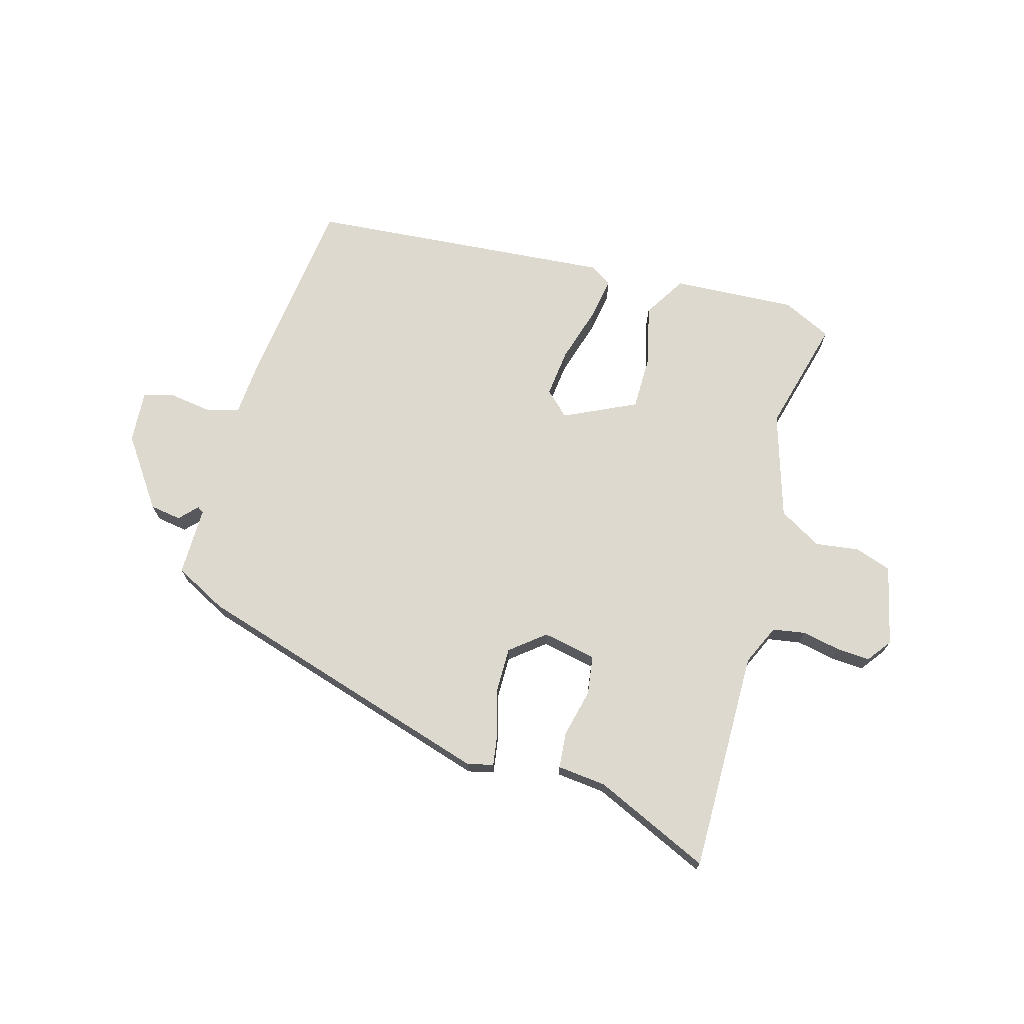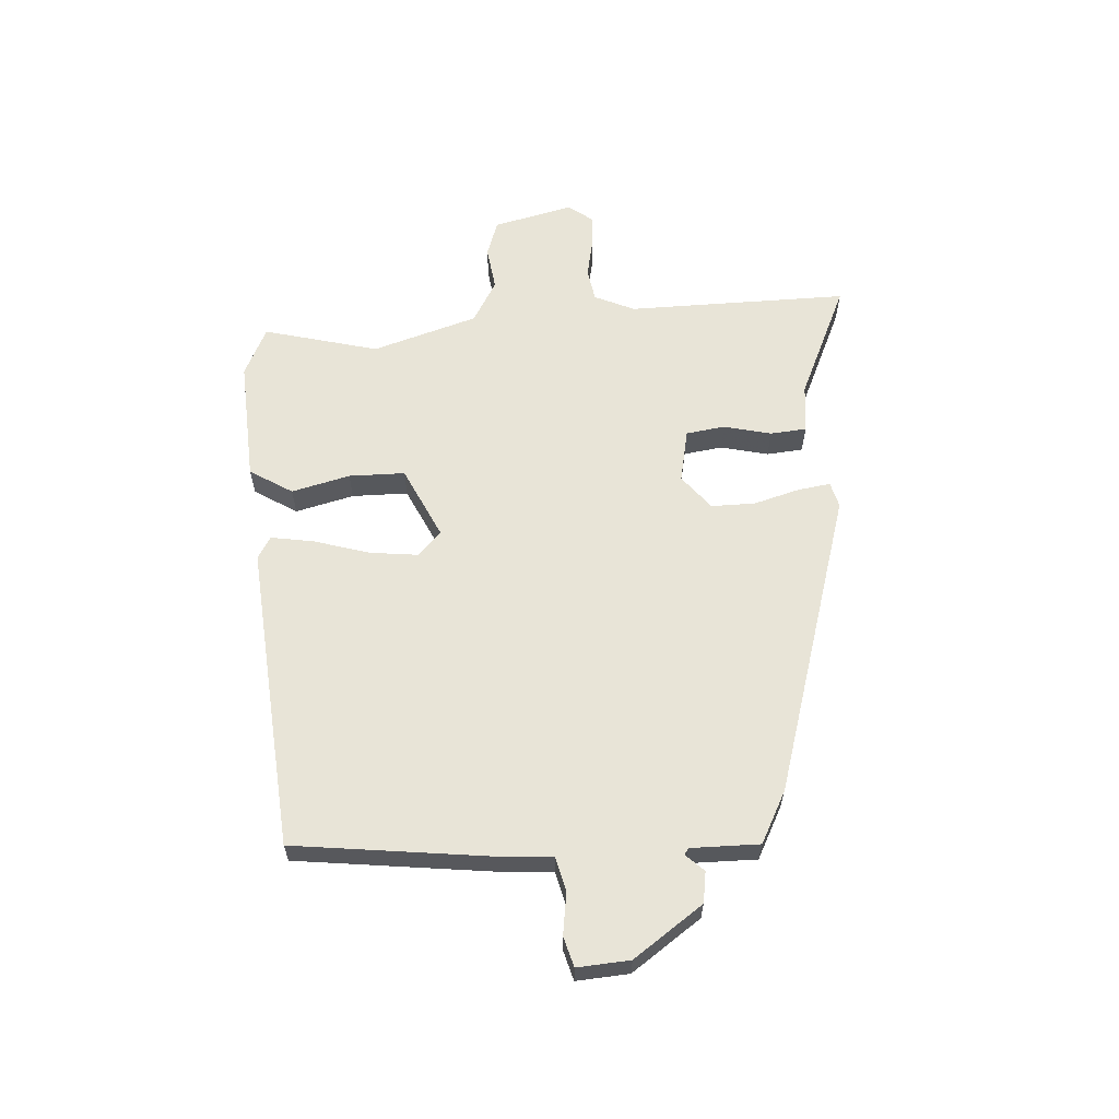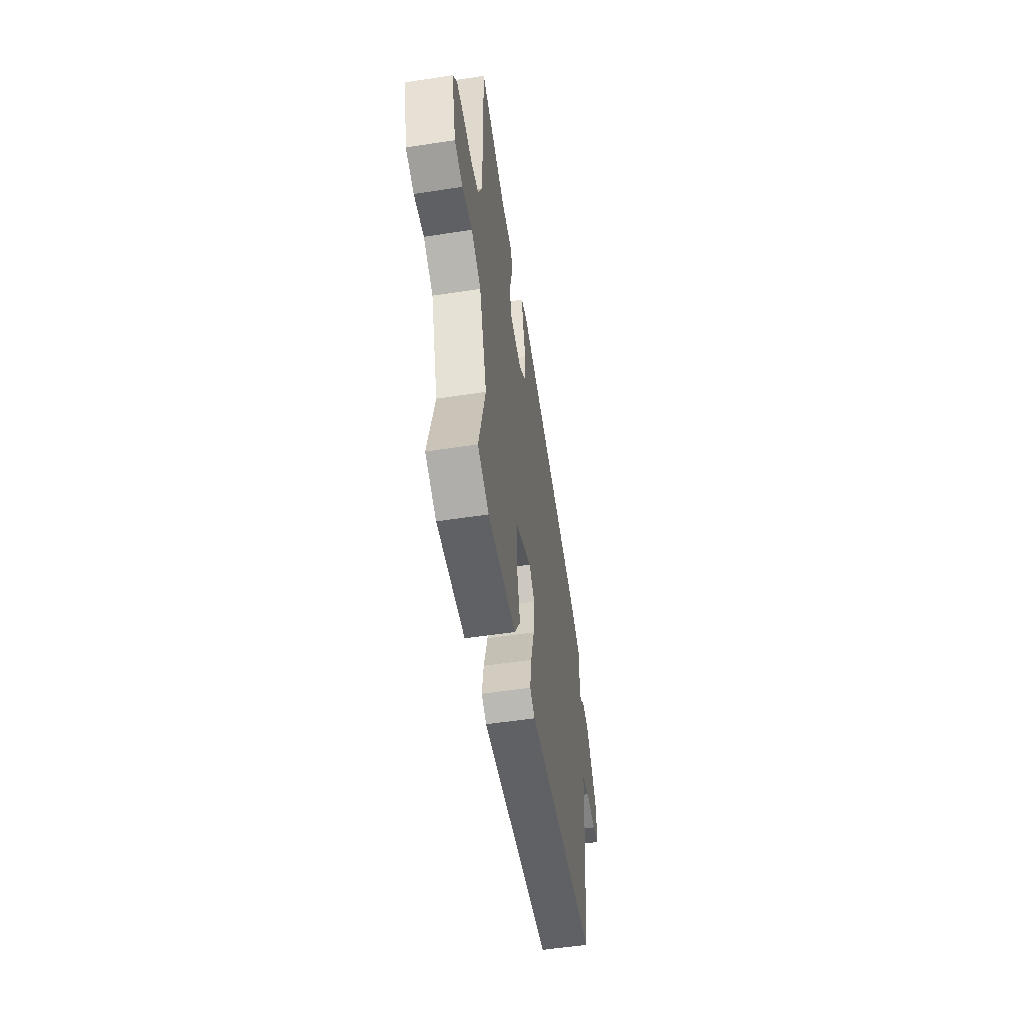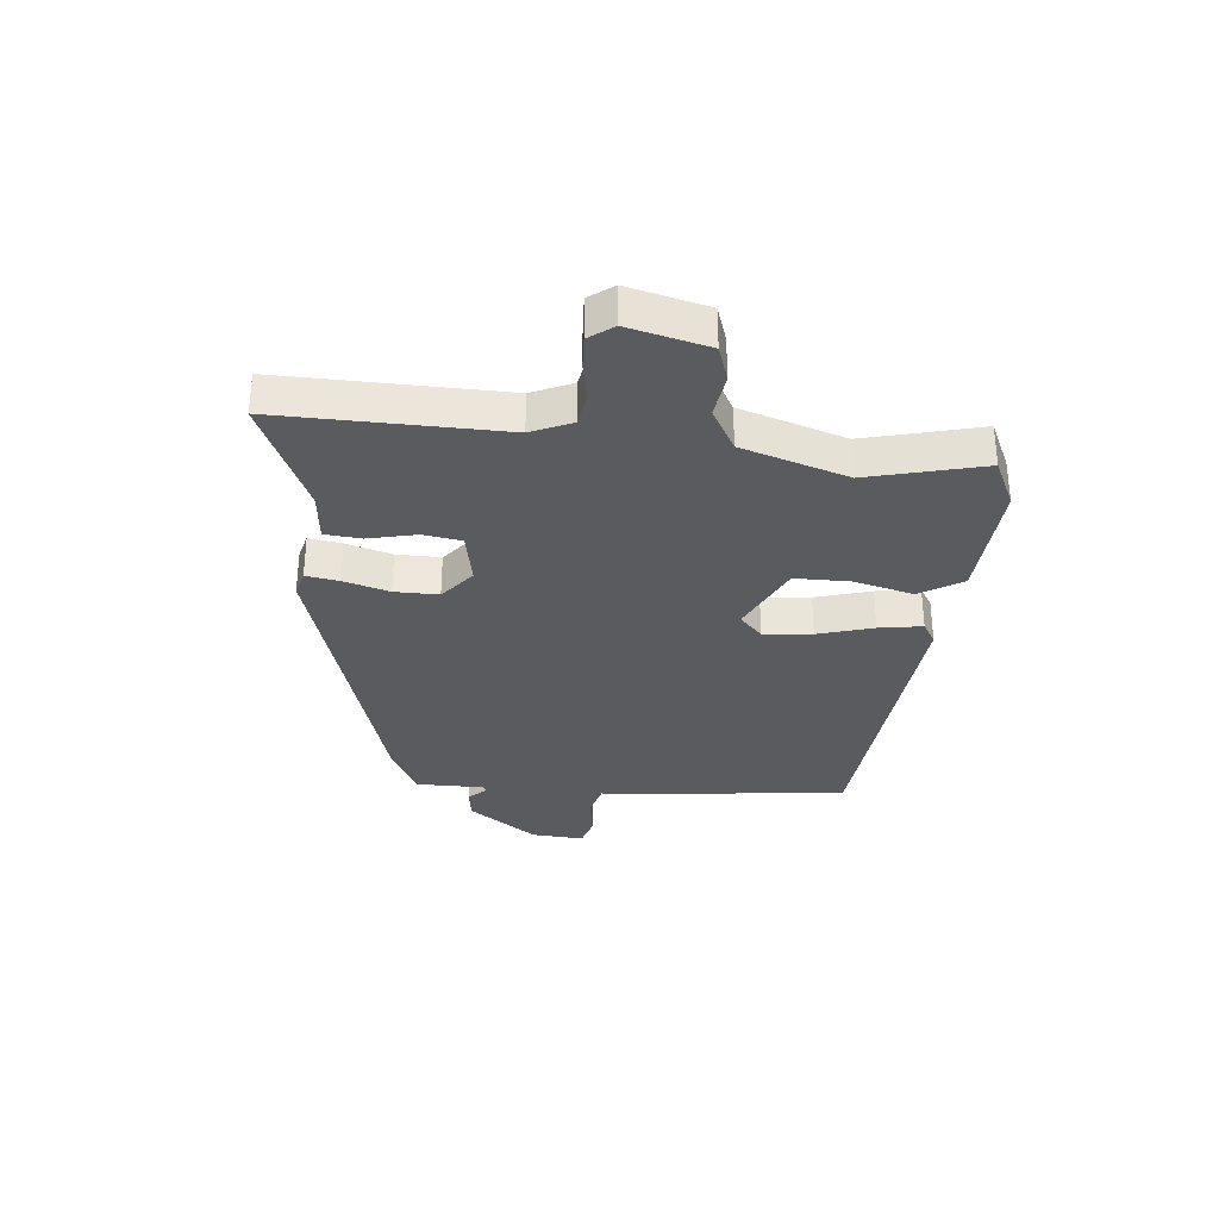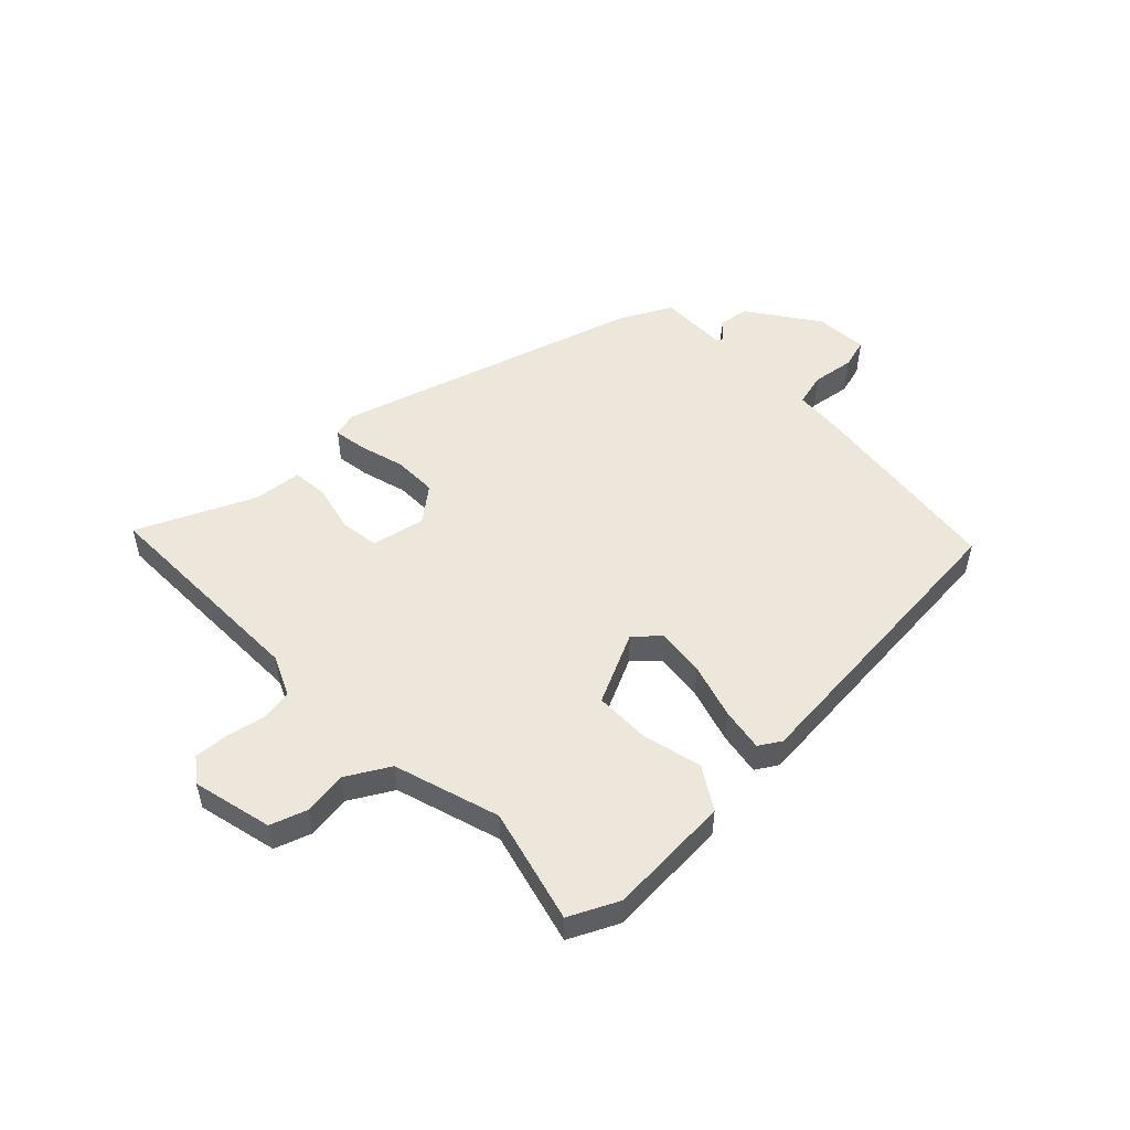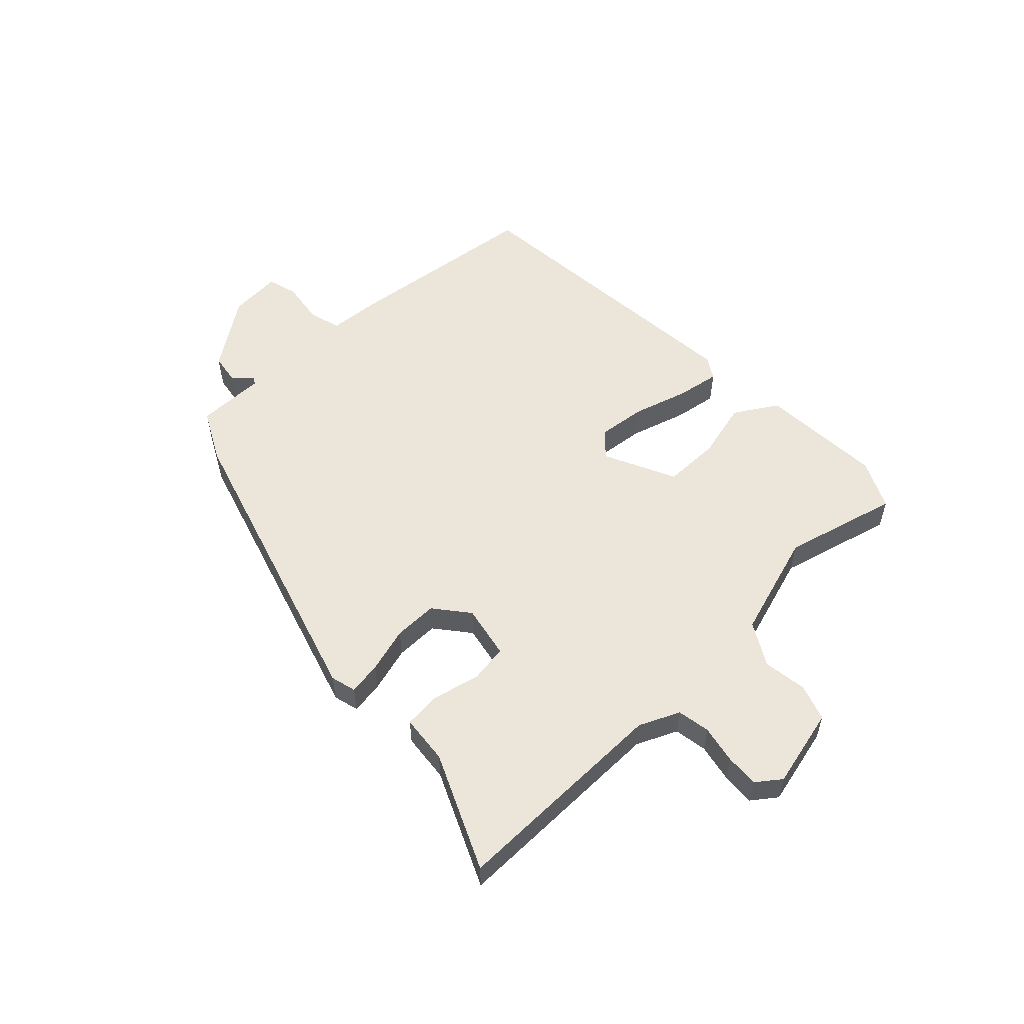
<metadata>
{"format":"obj","ext":"obj","renderer":"f3d","projection":"perspective","resolution":1024,"background":"white","views":[{"elev":71.5,"azim":16.2,"up":"+Y"},{"elev":61.3,"azim":-93.3,"up":"+Y"},{"elev":-53.5,"azim":99.3,"up":"+Z"},{"elev":-32.6,"azim":84.5,"up":"+Y"},{"elev":51.3,"azim":136.4,"up":"+Y"},{"elev":55.1,"azim":46.7,"up":"+Y"}]}
</metadata>
<code>
v -0.454 0.07 0.354
v 0.074 0.07 0.509
v 0.118 0.07 0.497
v 0.109 0.07 0.44
v 0.086 0.07 0.361
v 0.085 0.07 0.285
v 0.144 0.07 0.237
v 0.237 0.07 0.255
v 0.247 0.07 0.322
v 0.228 0.07 0.405
v 0.234 0.07 0.468
v 0.319 0.07 0.476
v 0.52 0.07 0.565
v 0.513 0.07 0.181
v 0.544 0.07 0.111
v 0.601 0.07 0.101
v 0.667 0.07 0.114
v 0.725 0.07 0.117
v 0.756 0.07 0.075
v 0.722 0.07 -0.063
v 0.659 0.07 -0.084
v 0.583 0.07 -0.073
v 0.509 0.07 -0.115
v 0.451 0.07 -0.297
v 0.501 0.07 -0.496
v 0.416 0.07 -0.536
v 0.202 0.07 -0.522
v 0.157 0.07 -0.448
v 0.183 0.07 -0.347
v 0.183 0.07 -0.25
v 0.059 0.07 -0.19
v 0.017 0.07 -0.229
v 0.026 0.07 -0.313
v 0.054 0.07 -0.409
v 0.066 0.07 -0.484
v 0.028 0.07 -0.507
v -0.502 0.07 -0.458
v -0.541 0.07 -0.115
v -0.547 0.07 -0.025
v -0.605 0.07 -0.01
v -0.678 0.07 -0.02
v -0.73 0.07 -0.005
v -0.723 0.07 0.086
v -0.638 0.07 0.205
v -0.584 0.07 0.213
v -0.555 0.07 0.182
v -0.544 0.07 0.189
v -0.544 0.07 0.308
v -0.454 0 0.354
v 0.074 0 0.509
v 0.118 0 0.497
v 0.109 0 0.44
v 0.086 0 0.361
v 0.085 0 0.285
v 0.144 0 0.237
v 0.237 0 0.255
v 0.247 0 0.322
v 0.228 0 0.405
v 0.234 0 0.468
v 0.319 0 0.476
v 0.52 0 0.565
v 0.513 0 0.181
v 0.544 0 0.111
v 0.601 0 0.101
v 0.667 0 0.114
v 0.725 0 0.117
v 0.756 0 0.075
v 0.722 0 -0.063
v 0.659 0 -0.084
v 0.583 0 -0.073
v 0.509 0 -0.115
v 0.451 0 -0.297
v 0.501 0 -0.496
v 0.416 0 -0.536
v 0.202 0 -0.522
v 0.157 0 -0.448
v 0.183 0 -0.347
v 0.183 0 -0.25
v 0.059 0 -0.19
v 0.017 0 -0.229
v 0.026 0 -0.313
v 0.054 0 -0.409
v 0.066 0 -0.484
v 0.028 0 -0.507
v -0.502 0 -0.458
v -0.541 0 -0.115
v -0.547 0 -0.025
v -0.605 0 -0.01
v -0.678 0 -0.02
v -0.73 0 -0.005
v -0.723 0 0.086
v -0.638 0 0.205
v -0.584 0 0.213
v -0.555 0 0.182
v -0.544 0 0.189
v -0.544 0 0.308
f 3 4 5
f 2 3 5
f 1 2 5
f 48 1 5
f 47 48 5
f 46 47 5 6
f 44 45 46
f 43 44 46
f 42 43 46
f 41 42 46
f 40 41 46
f 46 6 7
f 40 46 7
f 39 40 7
f 37 38 39
f 36 37 39
f 35 36 39
f 34 35 39
f 33 34 39
f 32 33 39
f 39 7 8
f 32 39 8
f 31 32 8
f 30 31 8
f 29 30 8 9
f 27 28 29
f 26 27 29
f 25 26 29
f 24 25 29
f 23 24 29 9
f 10 11 12
f 9 10 12
f 23 9 12
f 22 23 12
f 20 21 22
f 19 20 22
f 18 19 22
f 17 18 22
f 16 17 22
f 15 16 22
f 14 15 22 12
f 12 13 14
f 53 52 51
f 53 51 50
f 53 50 49
f 53 49 96
f 53 96 95
f 54 53 95 94
f 94 93 92
f 94 92 91
f 94 91 90
f 94 90 89
f 94 89 88
f 55 54 94
f 55 94 88
f 55 88 87
f 87 86 85
f 87 85 84
f 87 84 83
f 87 83 82
f 87 82 81
f 87 81 80
f 56 55 87
f 56 87 80
f 56 80 79
f 56 79 78
f 57 56 78 77
f 77 76 75
f 77 75 74
f 77 74 73
f 77 73 72
f 57 77 72 71
f 60 59 58
f 60 58 57
f 60 57 71
f 60 71 70
f 70 69 68
f 70 68 67
f 70 67 66
f 70 66 65
f 70 65 64
f 70 64 63
f 60 70 63 62
f 62 61 60
f 1 49 50 2
f 2 50 51 3
f 3 51 52 4
f 4 52 53 5
f 5 53 54 6
f 6 54 55 7
f 7 55 56 8
f 8 56 57 9
f 9 57 58 10
f 10 58 59 11
f 11 59 60 12
f 12 60 61 13
f 13 61 62 14
f 14 62 63 15
f 15 63 64 16
f 16 64 65 17
f 17 65 66 18
f 18 66 67 19
f 19 67 68 20
f 20 68 69 21
f 21 69 70 22
f 22 70 71 23
f 23 71 72 24
f 24 72 73 25
f 25 73 74 26
f 26 74 75 27
f 27 75 76 28
f 28 76 77 29
f 29 77 78 30
f 30 78 79 31
f 31 79 80 32
f 32 80 81 33
f 33 81 82 34
f 34 82 83 35
f 35 83 84 36
f 36 84 85 37
f 37 85 86 38
f 38 86 87 39
f 39 87 88 40
f 40 88 89 41
f 41 89 90 42
f 42 90 91 43
f 43 91 92 44
f 44 92 93 45
f 45 93 94 46
f 46 94 95 47
f 47 95 96 48
f 48 96 49 1

</code>
